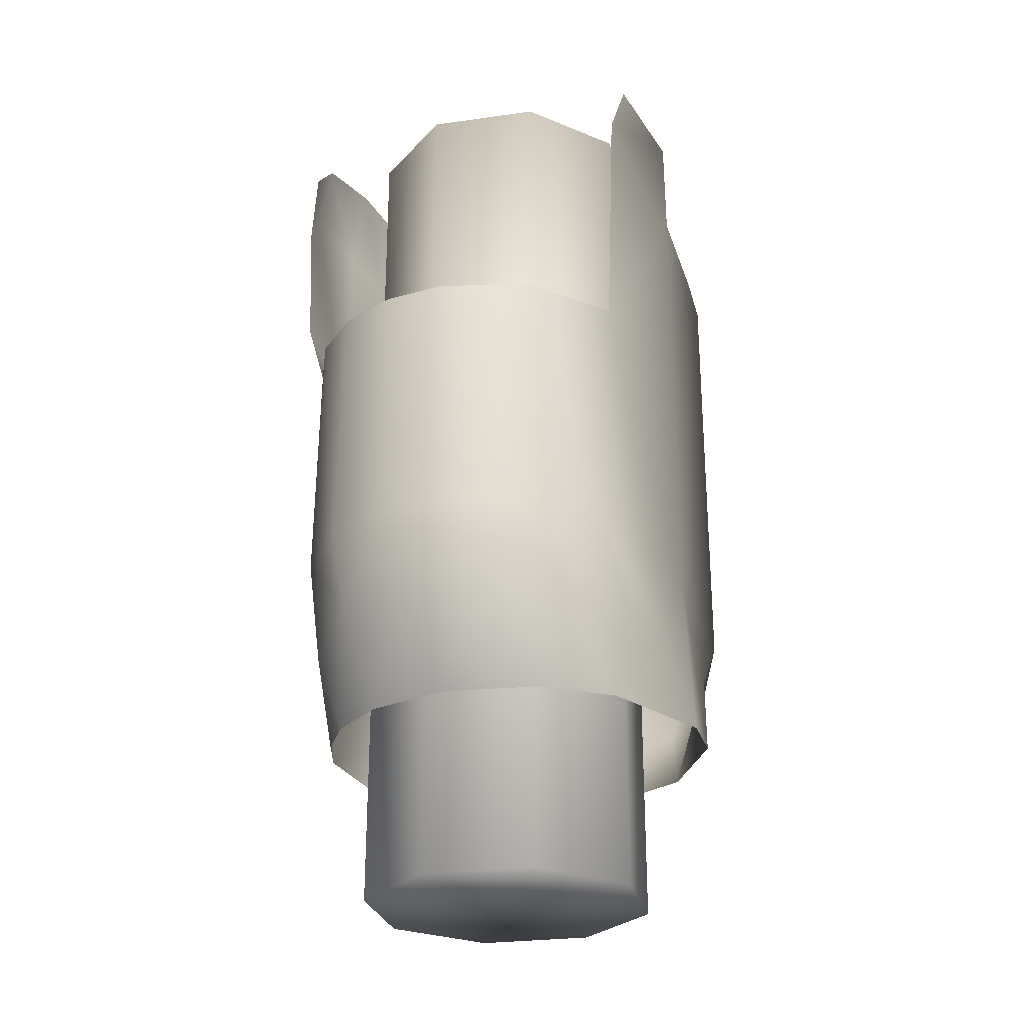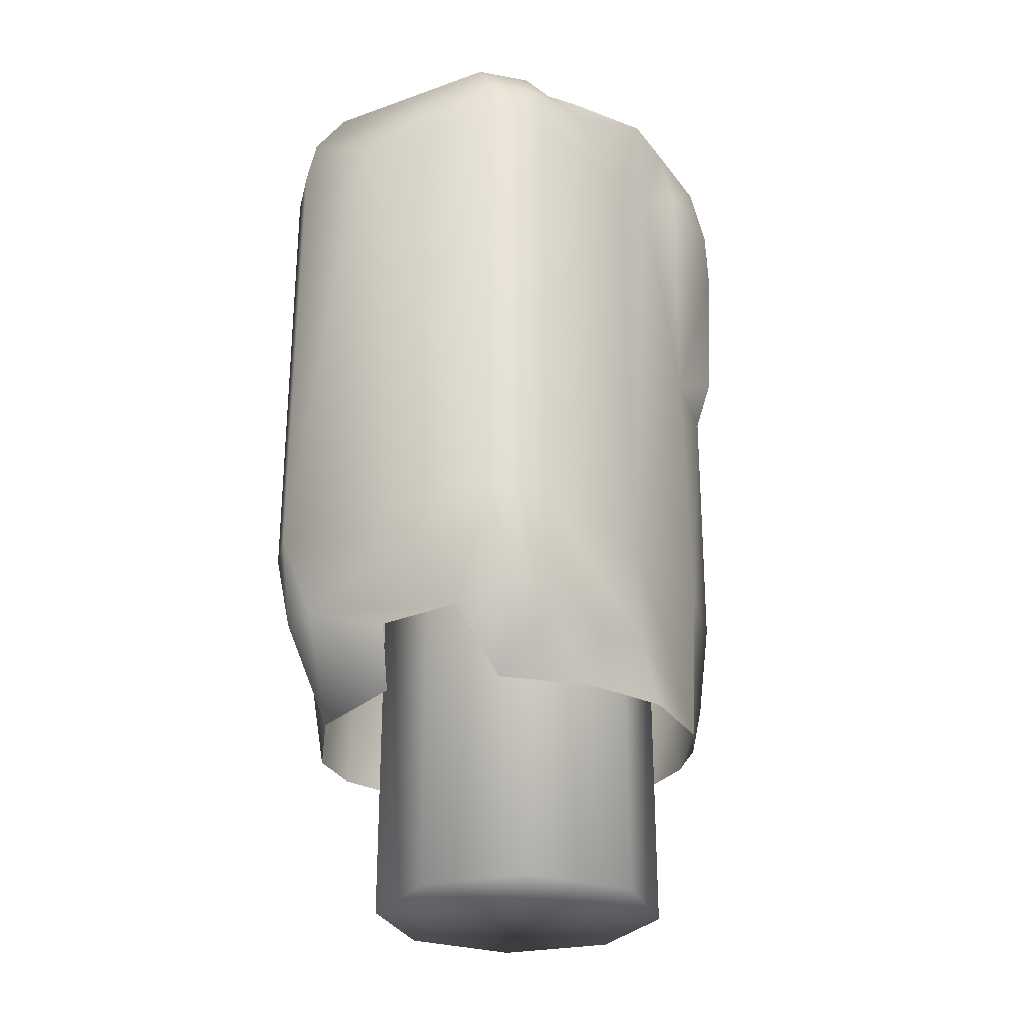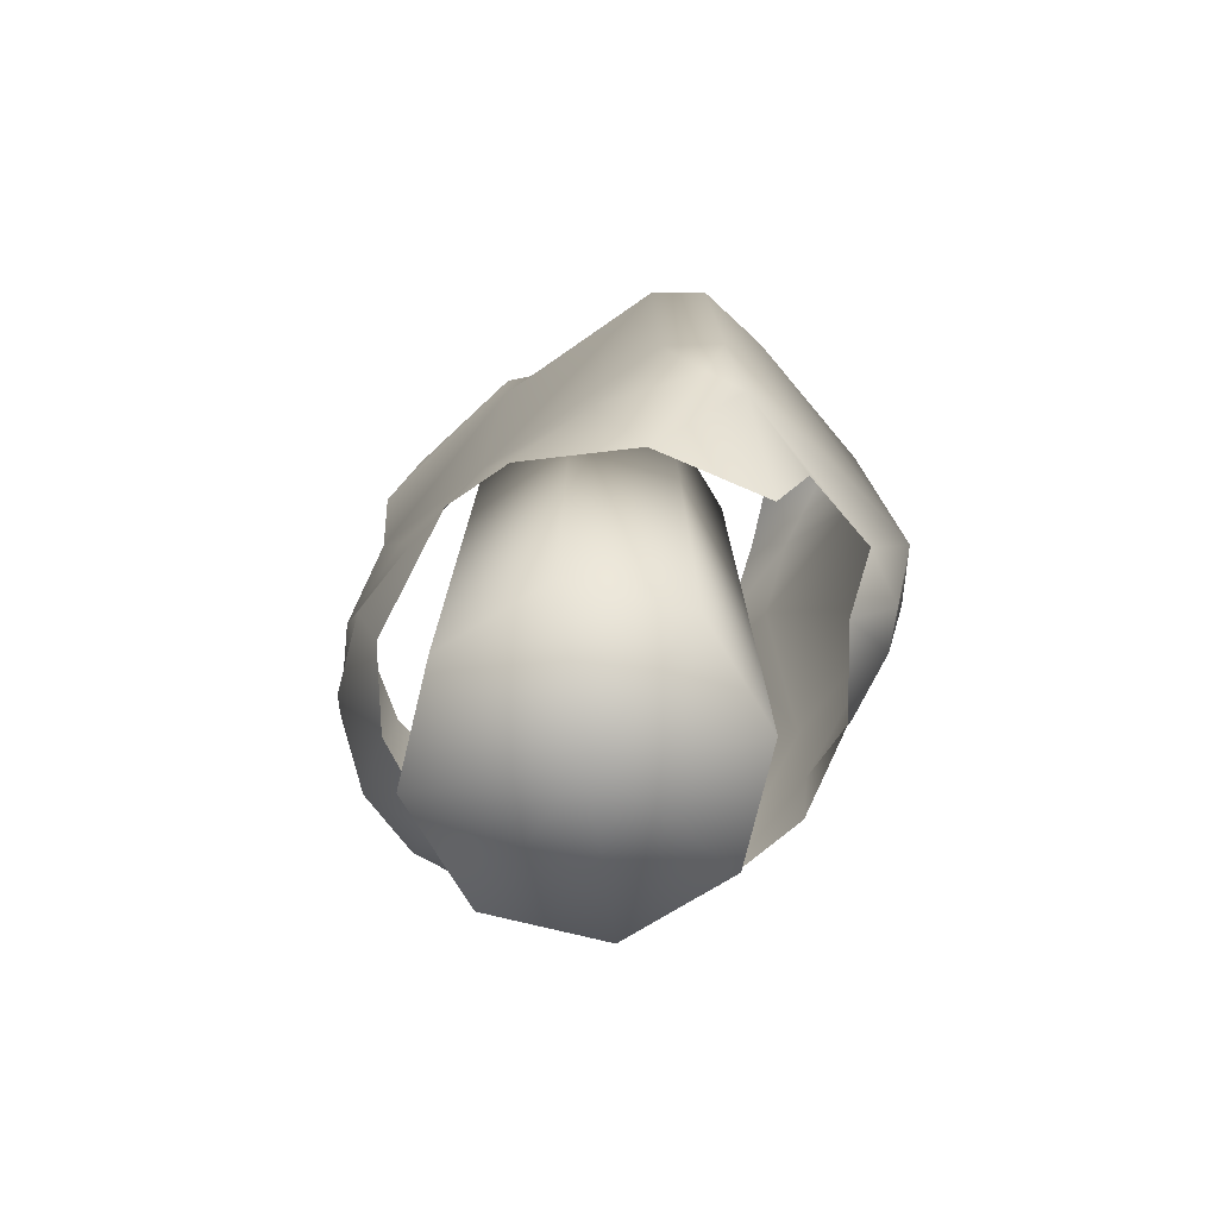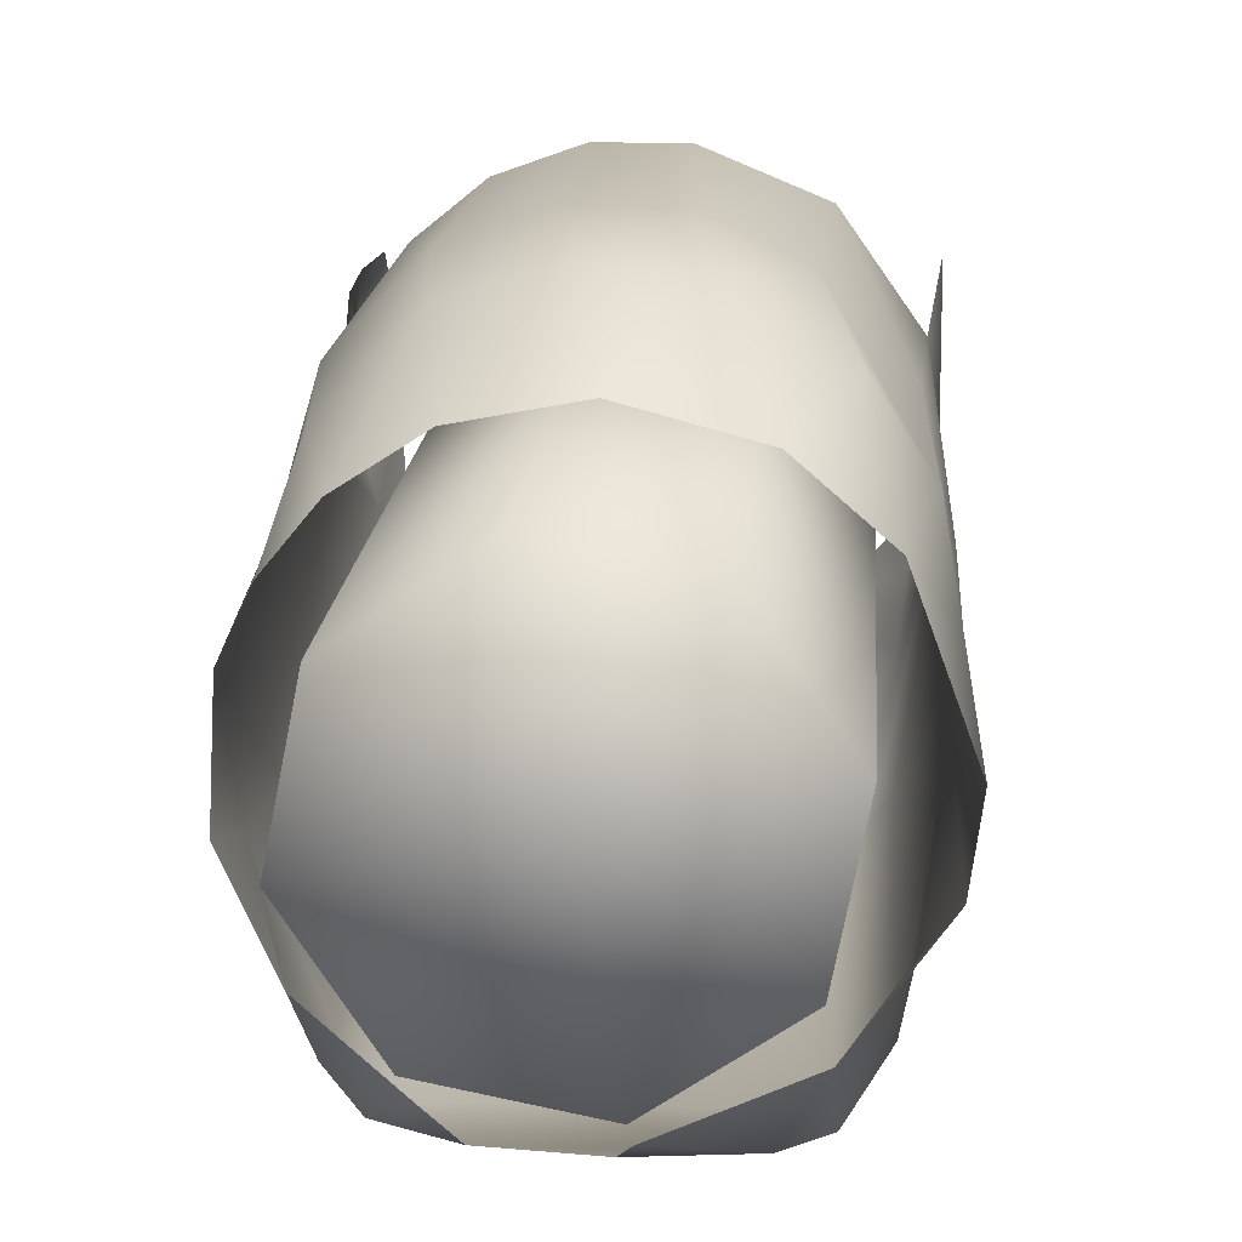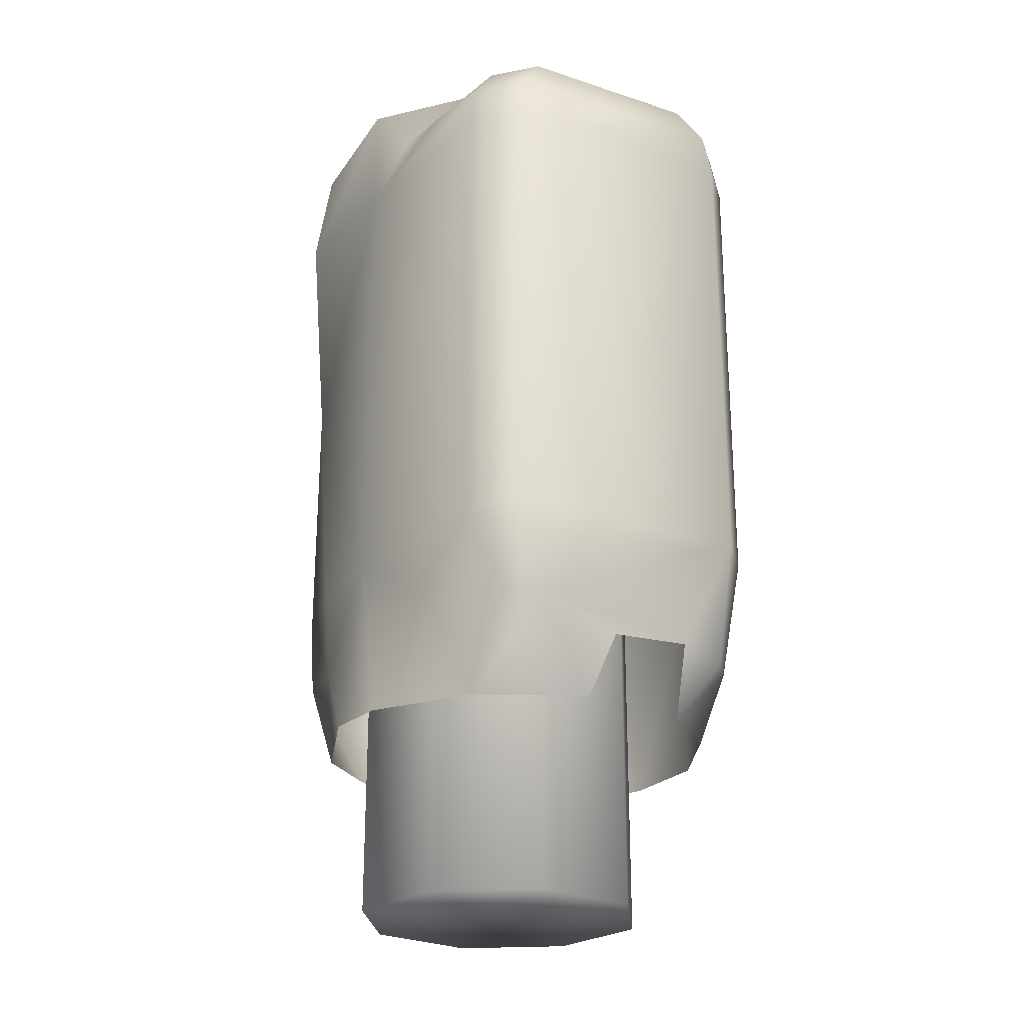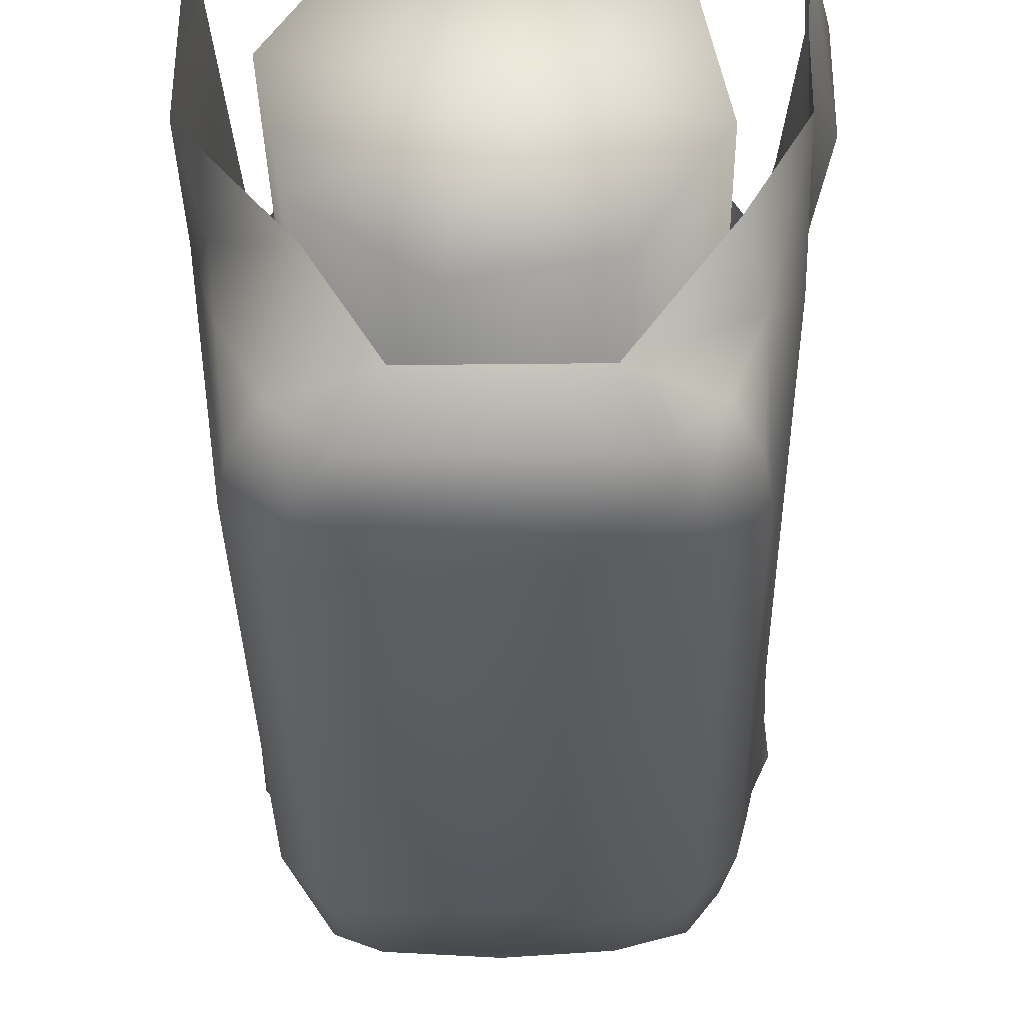
<metadata>
{"format":"obj","ext":"obj","renderer":"f3d","projection":"perspective","resolution":1024,"background":"white","views":[{"elev":-26.7,"azim":-156.3,"up":"+Z"},{"elev":-27.5,"azim":29.2,"up":"+Z"},{"elev":-76.4,"azim":-47.4,"up":"+Z"},{"elev":14.9,"azim":-176.3,"up":"+Y"},{"elev":-24.4,"azim":-28.1,"up":"+Z"},{"elev":-32.5,"azim":1.0,"up":"+Y"}]}
</metadata>
<code>
o l_arm_mesh_Cylinder.008
v 0 0 0
v 0.004975 0.02501 0
v -0.01417 0.0212 0
v -0.02501 0.004975 0
v -0.0212 -0.01417 -0
v -0.004975 -0.02501 -0
v 0.0212 0.01417 0
v 0 -0 0.156
v 0.004975 0.02501 0.156
v -0.01417 0.0212 0.156
v -0.0212 -0.01417 0.156
v -0.004975 -0.02501 0.156
v 0.01417 -0.0212 0.156
v 0.02501 -0.004975 0.156
v 0.02501 -0.004975 -0
v 0.01417 -0.0212 -0
v 0.0212 0.01417 0.156
v -0.02501 0.004975 0.156
v -0.02923 -0.01484 0.1498
v -0.03247 -0.007664 0.14
v 0.02747 -0.02596 0.1522
v -0.00367 -0.03961 0.03017
v 0.01624 -0.03597 0.03006
v -0.001397 -0.04499 0.04004
v 0.01289 -0.04448 0.04085
v 0.02223 -0.04155 0.03982
v 0.02791 -0.02542 0.03
v 0.02653 -0.03608 0.03996
v 0.03049 -0.02515 0.0392
v 0.0332 -0.01398 0.04116
v 0.03446 -0.01114 0.03
v -0.03494 -0.0045 0.03
v -0.03333 -0.01568 0.03
v -0.01613 -0.0462 0.0448
v -0.0219 -0.03145 0.03001
v -0.02227 -0.04381 0.04479
v -0.0294 -0.0277 0.04857
v -0.02148 -0.04784 0.06
v -0.0279 -0.04041 0.06
v -0.03252 -0.007294 0.06
v 0.03242 -0.01499 0.06
v 0.02124 -0.04809 0.05999
v 0.02775 -0.04076 0.06
v -0.009949 -0.03762 0.16
v -0.02123 -0.04777 0.14
v -0.0279 -0.04041 0.14
v -0.01535 -0.0442 0.1544
v -0.01983 -0.04691 0.1479
v -0.02214 -0.03762 0.1542
v -0.01874 -0.023 0.16
v -0.02804 -0.02483 0.1495
v -0.02649 -0.03972 0.1476
v 0.03241 -0.01522 0.1402
v 0.02784 -0.04078 0.14
v 0.0248 -0.02 0.16
v 0.02124 -0.04775 0.14
v 0.01231 -0.03763 0.16
v 0.02669 -0.04003 0.1473
v 0.02316 -0.03782 0.1539
v 0.01637 -0.04414 0.1542
v 0.02 -0.04698 0.1477
v -0.007003 -0.04895 0.1406
v 0.03629 0.001378 0.1459
v 0.03347 0.01688 0.1579
v -0.02033 0.03584 0.104
v 0.03442 0.02248 0.1386
v -0.02738 0.01621 0.03
v 0.01734 0.03775 0.06001
v 0.01358 0.02717 0.03
v -0.000712 0.02986 0.03001
v -0.03017 0.02184 0.104
v -0.01654 0.02561 0.03
v 0.03628 0.01686 0.1457
v 0.0327 0.01052 0.0595
v 0.004836 0.04215 0.06
v 0.03306 0.007653 0.1049
v -0.01906 0.03625 0.06
v -0.0325 0.01 0.06
v 0.02676 0.02448 0.04236
v 0.03367 0.004899 0.03
v -0.02893 0.0252 0.06
v -0.0329 0.006068 0.04398
v 0.02988 0.01307 0.03004
v 0.01604 0.03524 0.04674
v 0.03037 0.02184 0.104
v 0.03319 -0.006335 0.1414
v -0.0325 0.024 0.145
v -0.0325 -0.007 0.16
v -0.0325 0.0165 0.158
v 0.03348 0.0224 0.1521
v -0.0308 0.0188 0.04452
v 0.0325 0.003432 0.16
v -0.009679 0.03801 0.04401
v 0.002332 0.03906 0.04444
v 0.02796 0.02691 0.06
v 0.005633 0.04202 0.104
v -0.00768 0.04178 0.06
v -0.02366 0.02985 0.04377
v 0.03246 -0.006999 0.16
v 0.03256 0.024 0.114
v 0.02361 0.02071 0.03
v 0.02464 0.03131 0.104
v 0.01606 0.03831 0.104
v -0.005433 0.04202 0.104
f 7 1 2
f 1 6 5
f 8 9 10
f 43 54 56
f 82 91 67
f 21 59 58
f 88 89 87
f 77 104 97
f 94 97 75
f 98 93 72
f 99 53 86
f 82 32 40
f 82 67 32
f 93 77 97
f 101 84 79
f 84 75 68
f 74 95 85
f 91 81 77
f 74 79 95
f 68 96 103
f 78 40 71
f 29 30 43
f 43 30 41
f 42 43 56
f 37 39 40
f 47 49 48
f 49 50 51
f 50 88 19
f 60 61 59
f 61 58 59
f 34 25 42
f 47 60 44
f 42 56 62
f 45 62 48
f 8 13 14
f 8 10 18
f 8 14 17
f 31 80 30
f 8 18 11
f 6 12 11 5
f 5 11 18 4
f 1 5 4
f 3 10 9 2
f 1 3 2
f 7 17 14 15
f 1 4 3
f 37 35 36
f 8 11 12
f 1 7 15
f 15 14 13 16
f 17 7 2 9
f 1 15 16
f 16 13 12 6
f 8 12 13
f 4 18 10 3
f 74 76 41
f 74 85 76
f 66 73 76
f 86 53 41
f 81 78 71
f 86 92 99
f 75 97 96
f 82 78 81
f 91 82 81
f 64 92 63
f 73 63 76
f 63 92 86
f 76 100 66
f 95 68 102
f 98 91 77
f 76 86 41
f 73 64 63
f 68 75 96
f 65 104 77
f 70 72 93
f 54 21 58
f 55 21 99
f 97 104 96
f 27 31 30
f 26 28 42
f 23 26 25
f 34 35 22
f 23 27 28
f 33 35 37
f 24 34 22
f 29 28 27
f 78 82 40
f 27 30 29
f 37 36 39
f 40 46 20
f 24 25 34
f 83 79 74
f 48 52 45
f 45 52 46
f 48 49 52
f 52 49 51
f 53 21 54
f 47 48 60
f 43 53 54
f 49 44 50
f 21 53 99
f 56 54 58
f 42 62 38
f 61 62 56
f 44 49 47
f 38 45 46
f 61 48 62
f 38 62 45
f 26 42 25
f 61 60 48
f 76 85 100
f 95 102 85
f 38 46 39
f 71 40 20
f 34 42 38
f 51 50 19
f 57 44 60
f 1 16 6
f 43 41 53
f 8 17 9
f 61 56 58
f 41 30 80
f 76 63 86
f 94 84 69
f 80 74 41
f 20 51 19
f 20 19 88
f 60 59 57
f 52 51 20
f 20 88 87
f 46 52 20
f 71 20 87
f 55 57 21
f 73 90 64
f 73 66 90
f 32 33 40
f 101 79 83
f 91 98 67
f 68 103 102
f 70 94 69
f 81 71 65
f 33 37 40
f 77 81 65
f 94 93 97
f 69 84 101
f 93 98 77
f 72 67 98
f 70 93 94
f 94 75 84
f 29 43 28
f 84 95 79
f 26 23 28
f 28 43 42
f 84 68 95
f 80 83 74
f 40 39 46
f 34 36 35
f 36 38 39
f 21 57 59
f 34 38 36

</code>
